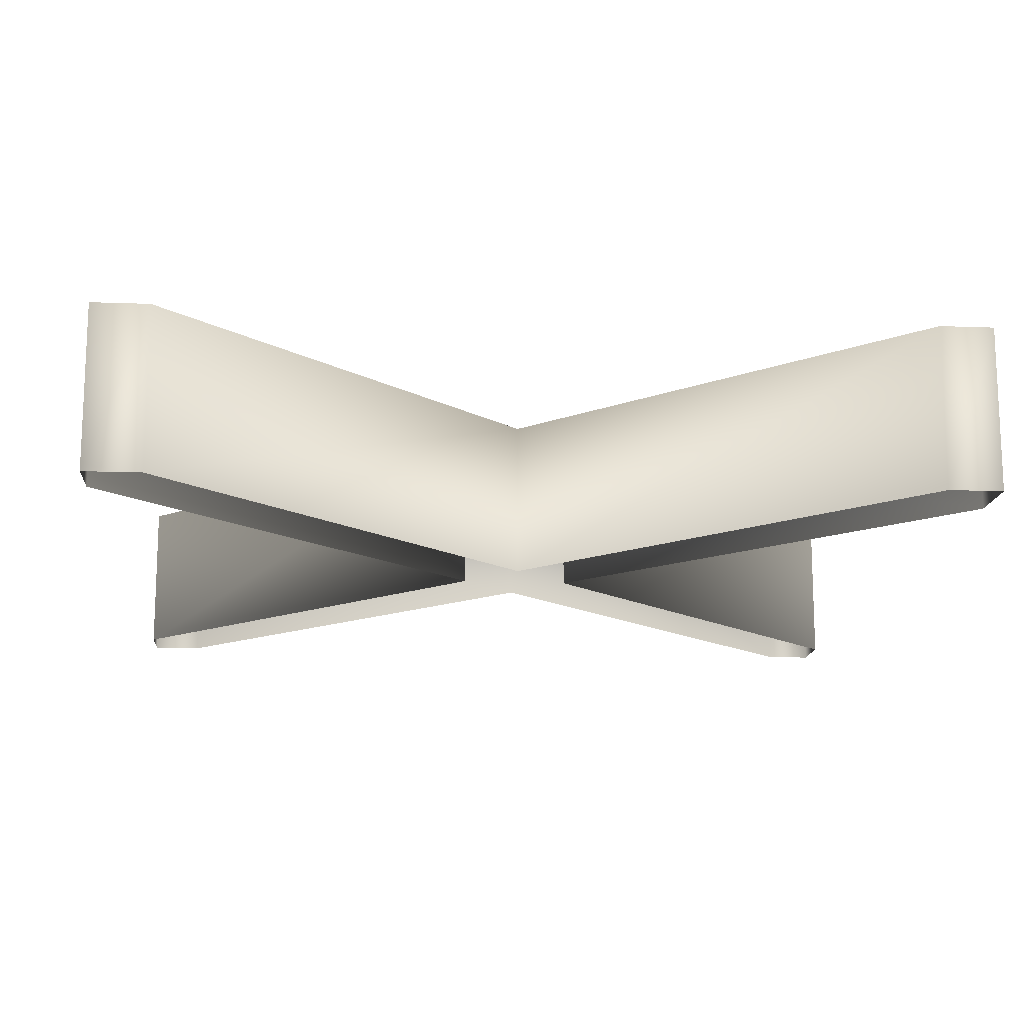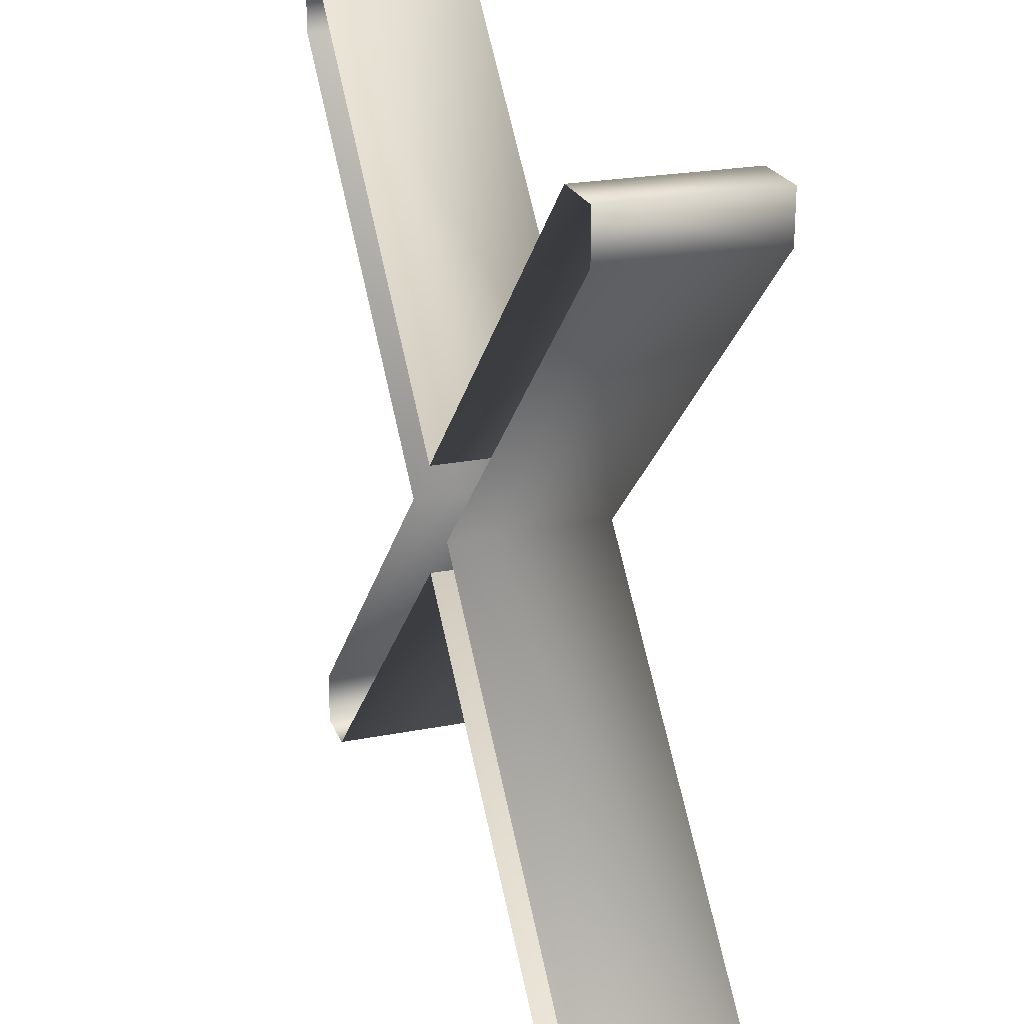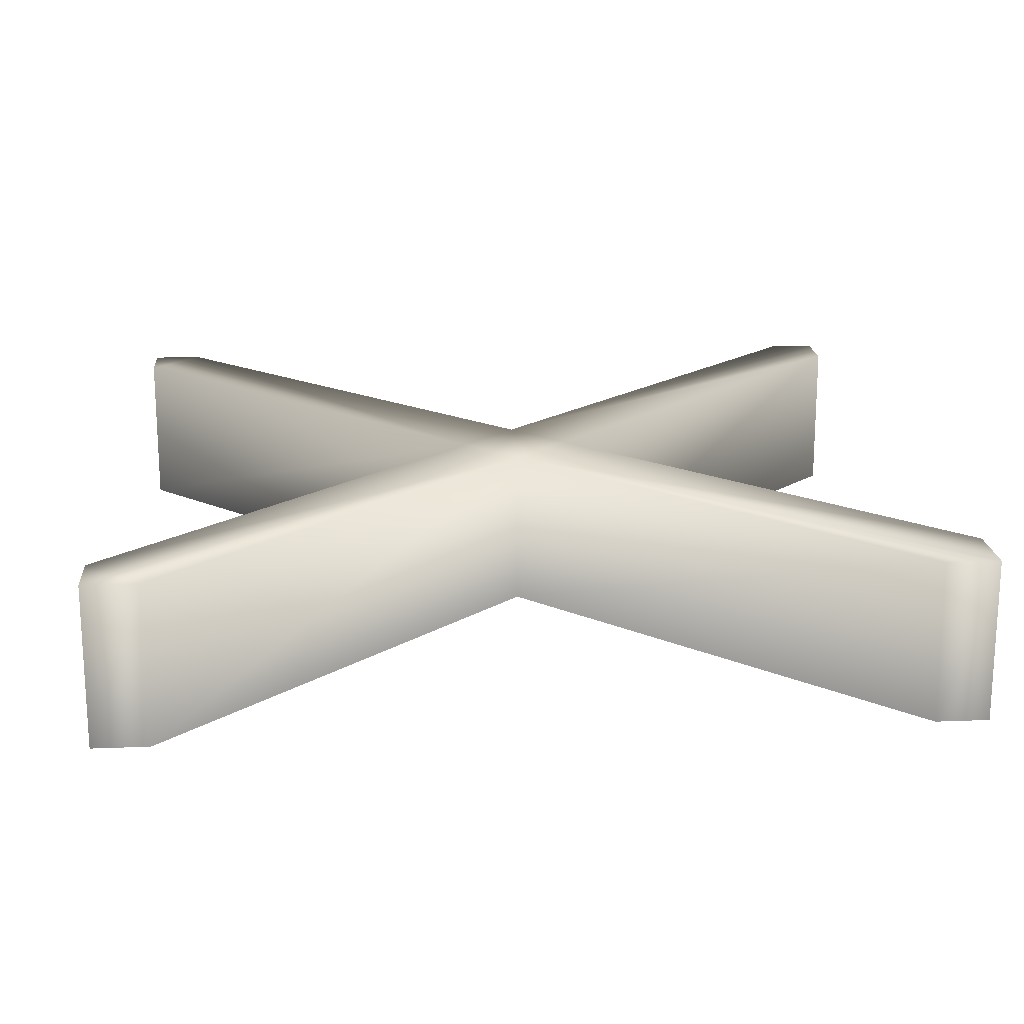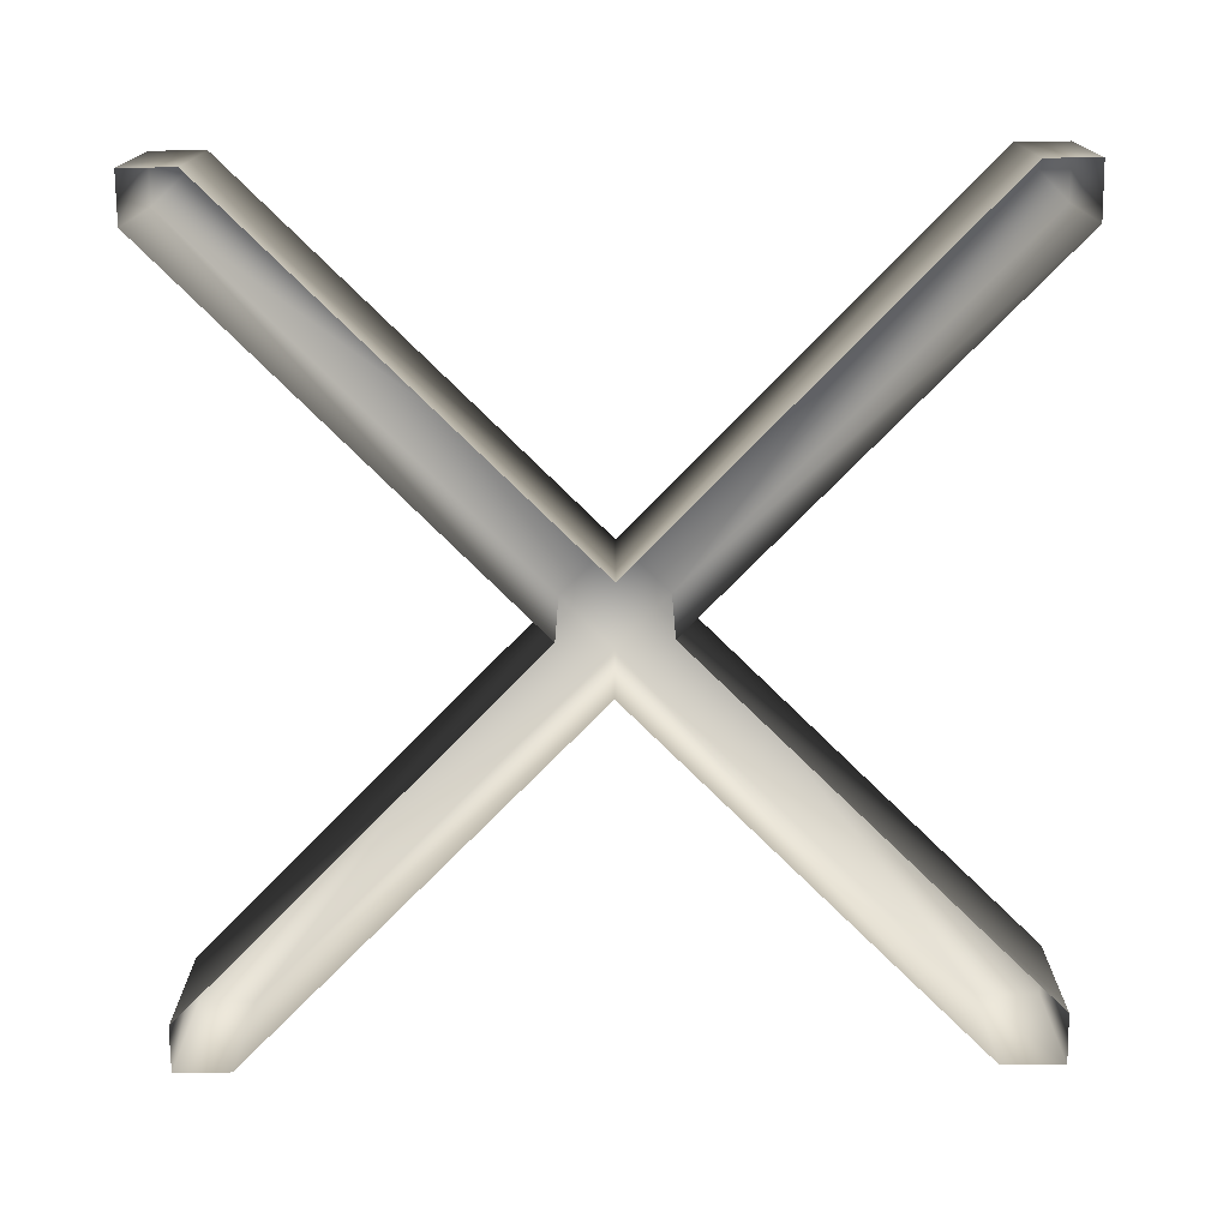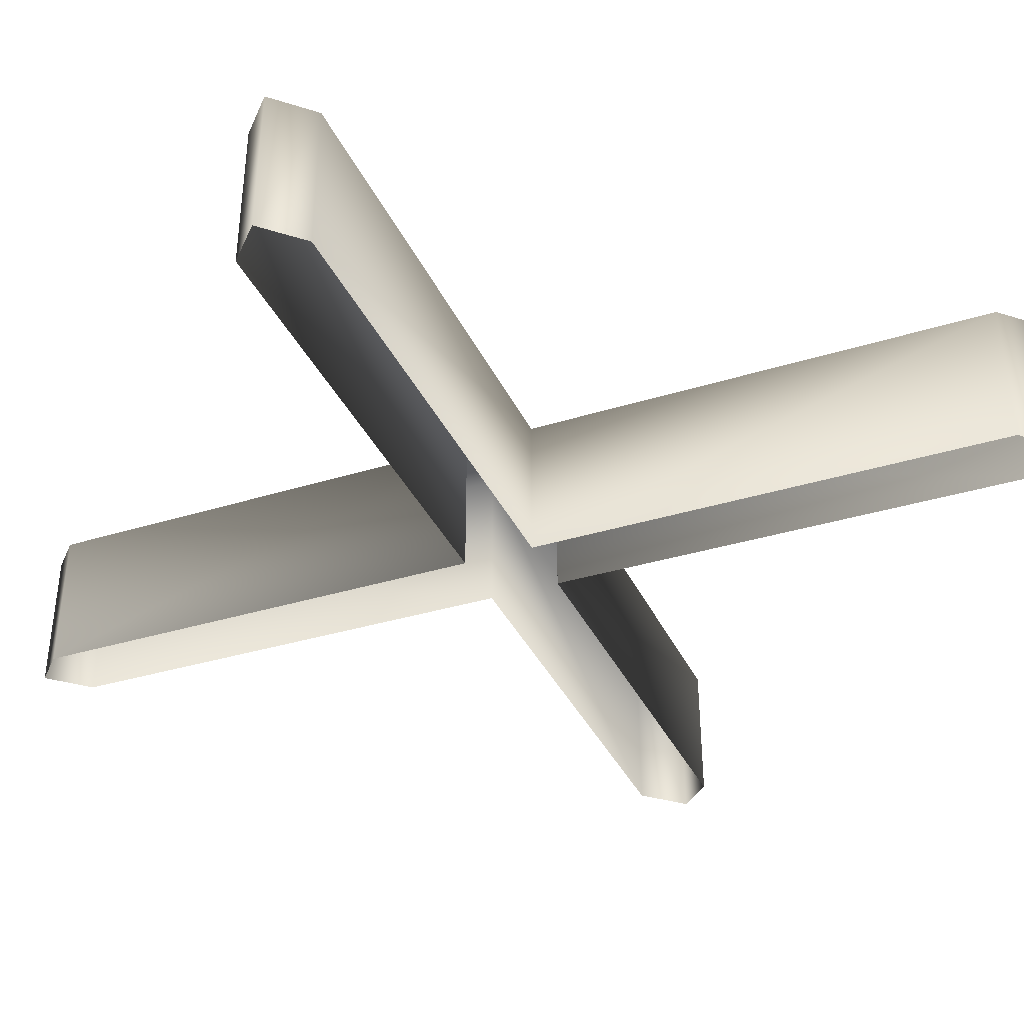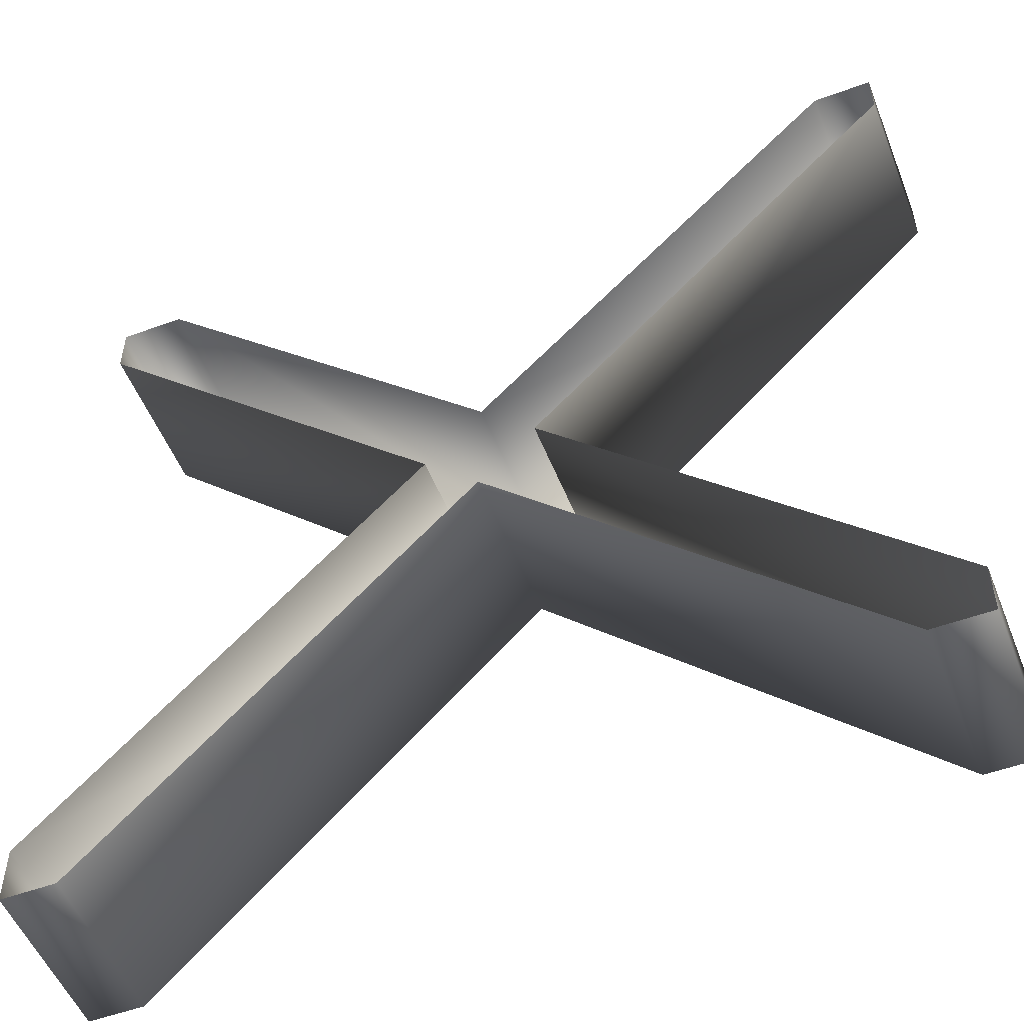
<metadata>
{"format":"obj","ext":"obj","renderer":"f3d","projection":"perspective","resolution":1024,"background":"white","views":[{"elev":-14.5,"azim":85.3,"up":"+Z"},{"elev":23.3,"azim":-108.3,"up":"+Y"},{"elev":18.2,"azim":85.6,"up":"+Z"},{"elev":-74.4,"azim":0.6,"up":"+Z"},{"elev":-35.0,"azim":-22.6,"up":"+Z"},{"elev":-52.8,"azim":-158.5,"up":"+Y"}]}
</metadata>
<code>
v  -1.162 0.6026 3.678
v  -1.162 0 3.678
v  -0.5141 0 3.678
v  3.855 4.383 3.678
v  3.203 5.04 3.678
v  4.49 5.019 3.678
v  8.838 9.38 3.678
v  8.838 10 3.678
v  8.082 10 3.678
v  3.832 5.679 3.678
v  8.208 0 3.678
v  8.838 0 3.678
v  8.838 0.6635 3.678
v  -0.4808 10 3.678
v  -1.162 10 3.678
v  -1.162 9.435 3.678
v  8.208 0 1.782
v  8.838 0 1.782
v  8.838 0.6635 1.782
v  4.49 5.019 1.782
v  8.838 9.38 1.782
v  8.838 10 1.782
v  8.082 10 1.782
v  3.832 5.679 1.782
v  -0.4808 10 1.782
v  -1.162 10 1.782
v  -1.162 9.435 1.782
v  3.203 5.04 1.782
v  -1.162 0.6026 1.782
v  -1.162 0 1.782
v  -0.5141 0 1.782
v  3.855 4.383 1.782
o Box001
g Box001
f 1 2 3 4 5
f 6 7 8 9 10
f 11 12 13 6 4
f 4 6 10 5
f 5 10 14 15 16
f 17 18 12 11
f 18 19 13 12
f 19 20 6 13
f 20 21 7 6
f 21 22 8 7
f 22 23 9 8
f 23 24 10 9
f 24 25 14 10
f 25 26 15 14
f 26 27 16 15
f 27 28 5 16
f 28 29 1 5
f 29 30 2 1
f 30 31 3 2
f 31 32 4 3
f 32 17 11 4

</code>
